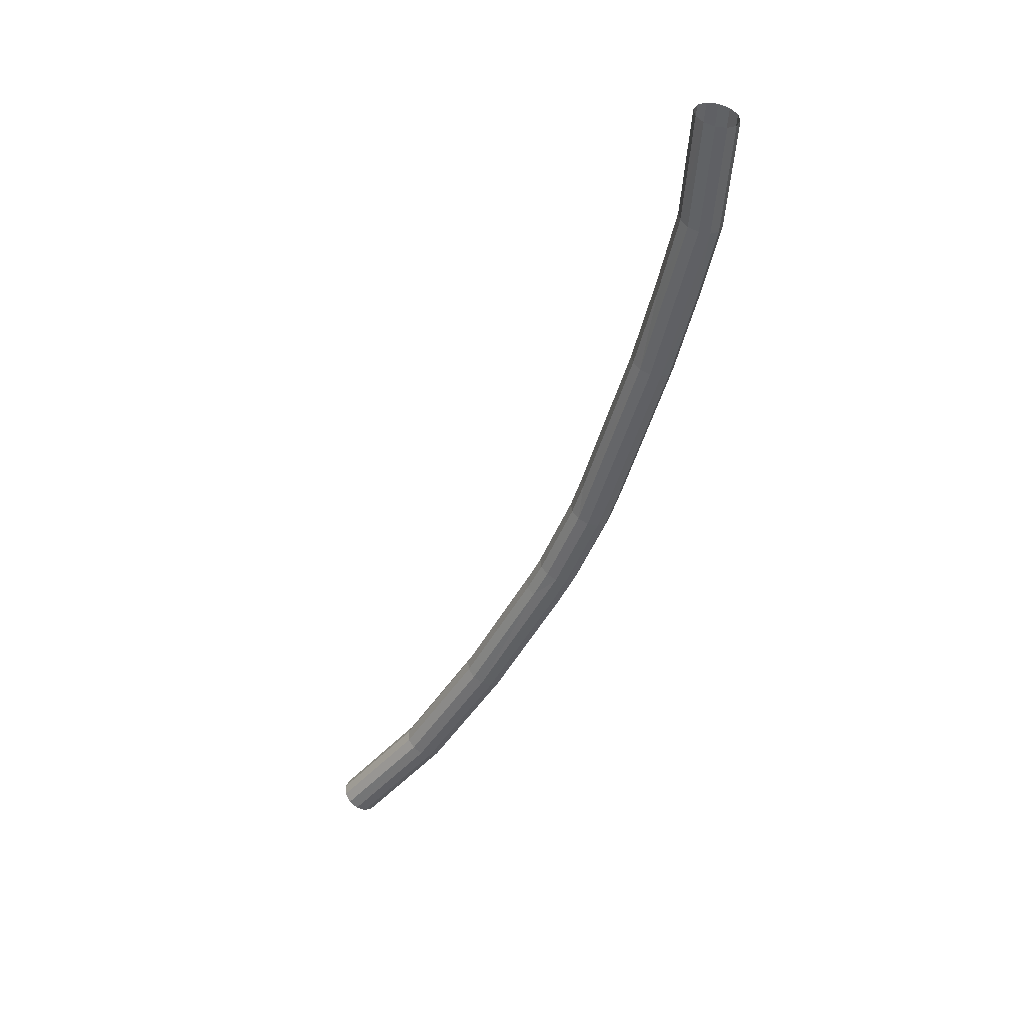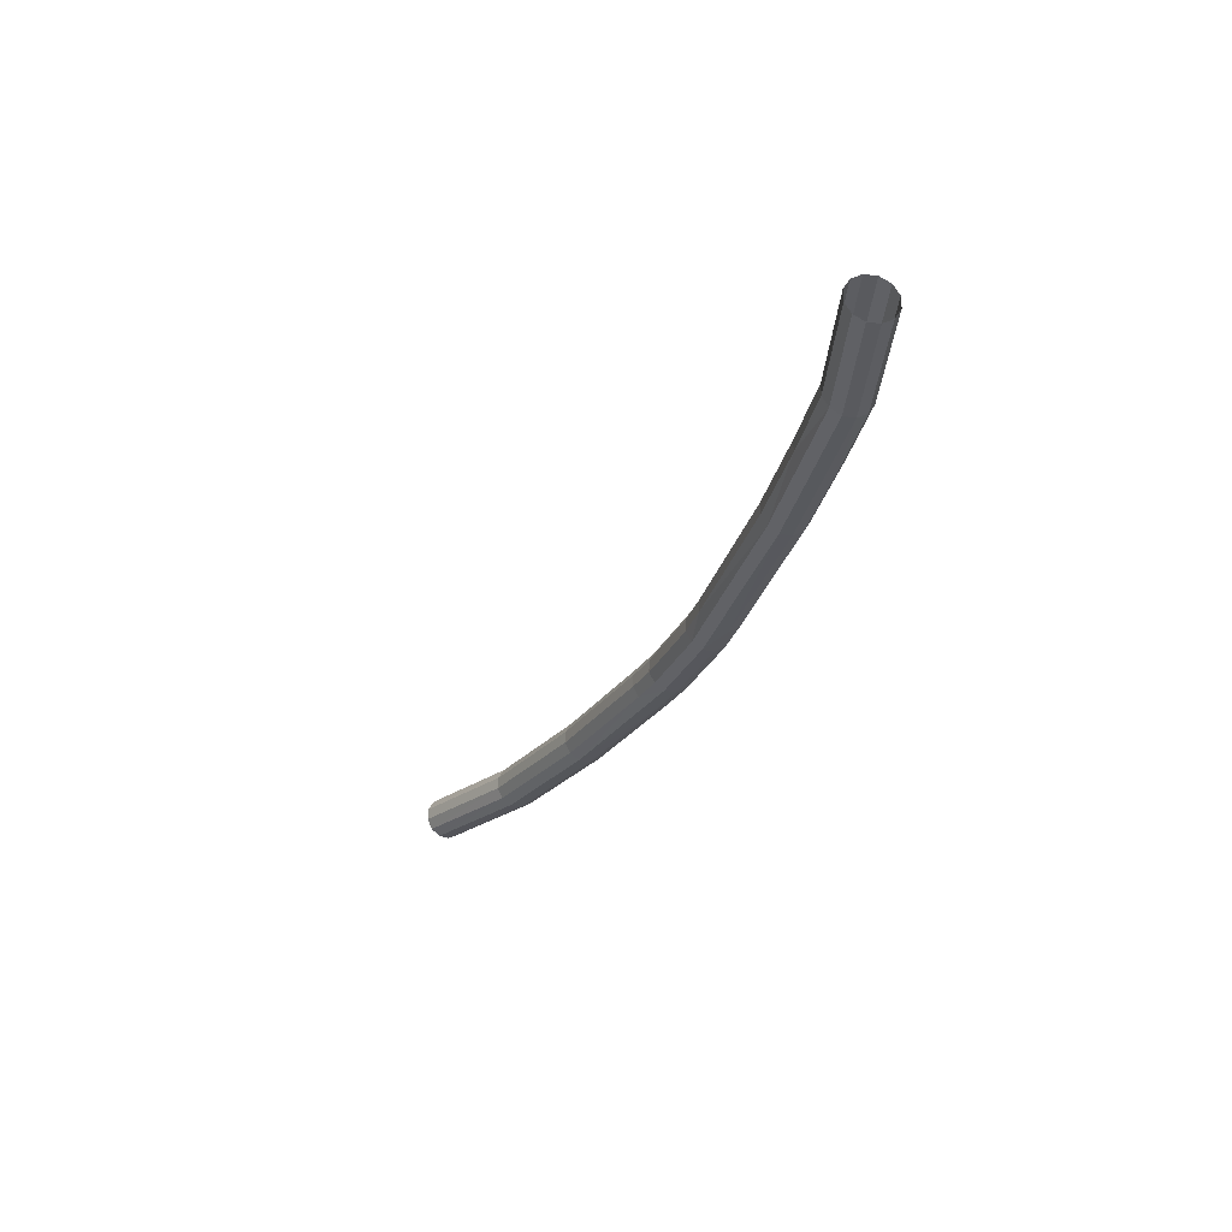
<metadata>
{"format":"obj","ext":"obj","renderer":"f3d","projection":"perspective","resolution":1024,"background":"white","views":[{"elev":39.4,"azim":-171.6,"up":"+Y"},{"elev":57.1,"azim":-165.1,"up":"+Y"}]}
</metadata>
<code>
o BM_RSling2
v -77.66 -9.026 -33.99
v -79.33 14.19 -33.99
v -81.02 13.87 -35.71
v -79.33 -9.464 -35.71
v -81.02 13.87 -35.71
v -83.33 13.44 -36.34
v -77.05 -8.866 -31.64
v -78.71 14.3 -31.64
v -79.33 14.19 -33.99
v -81.6 -10.06 -36.34
v -83.33 13.44 -36.34
v -85.65 13.01 -35.71
v -79.33 14.19 -29.28
v -78.71 14.3 -31.64
v -77.05 -8.866 -31.64
v -83.88 -10.66 -35.71
v -85.65 13.01 -35.71
v -87.34 12.7 -33.99
v -81.02 13.87 -27.56
v -79.33 14.19 -29.28
v -77.66 -9.026 -29.28
v -85.55 -11.09 -33.99
v -87.34 12.7 -33.99
v -87.96 12.58 -31.64
v -83.33 13.44 -26.93
v -81.02 13.87 -27.56
v -79.33 -9.464 -27.56
v -87.96 12.58 -31.64
v -87.34 12.7 -29.28
v -85.55 -11.09 -29.28
v -85.65 13.01 -27.56
v -83.33 13.44 -26.93
v -81.6 -10.06 -26.93
v -87.34 12.7 -29.28
v -85.65 13.01 -27.56
v -83.88 -10.66 -27.56
v -79.33 -9.464 -35.71
v -77.66 -9.026 -33.99
v -81.02 13.87 -35.71
v -81.6 -10.06 -36.34
v -79.33 -9.464 -35.71
v -83.33 13.44 -36.34
v -77.66 -9.026 -33.99
v -77.05 -8.866 -31.64
v -79.33 14.19 -33.99
v -83.88 -10.66 -35.71
v -81.6 -10.06 -36.34
v -85.65 13.01 -35.71
v -77.66 -9.026 -29.28
v -79.33 14.19 -29.28
v -77.05 -8.866 -31.64
v -85.55 -11.09 -33.99
v -83.88 -10.66 -35.71
v -87.34 12.7 -33.99
v -79.33 -9.464 -27.56
v -81.02 13.87 -27.56
v -77.66 -9.026 -29.28
v -86.16 -11.25 -31.64
v -85.55 -11.09 -33.99
v -87.96 12.58 -31.64
v -81.6 -10.06 -26.93
v -83.33 13.44 -26.93
v -79.33 -9.464 -27.56
v -86.16 -11.25 -31.64
v -87.96 12.58 -31.64
v -85.55 -11.09 -29.28
v -83.88 -10.66 -27.56
v -85.65 13.01 -27.56
v -81.6 -10.06 -26.93
v -85.55 -11.09 -29.28
v -87.34 12.7 -29.28
v -83.88 -10.66 -27.56
v -74.21 -25.14 -33.99
v -77.66 -9.026 -33.99
v -79.33 -9.464 -35.71
v -73.61 -24.97 -31.64
v -77.05 -8.866 -31.64
v -77.66 -9.026 -33.99
v -77.66 -9.026 -29.28
v -77.05 -8.866 -31.64
v -73.61 -24.97 -31.64
v -83.88 -10.66 -35.71
v -85.55 -11.09 -33.99
v -82.08 -27.28 -33.99
v -79.33 -9.464 -27.56
v -77.66 -9.026 -29.28
v -74.21 -25.14 -29.28
v -82.08 -27.28 -33.99
v -85.55 -11.09 -33.99
v -86.16 -11.25 -31.64
v -74.21 -25.14 -33.99
v -73.61 -24.97 -31.64
v -77.66 -9.026 -33.99
v -86.16 -11.25 -31.64
v -85.55 -11.09 -29.28
v -82.08 -27.28 -29.28
v -82.08 -27.28 -29.28
v -85.55 -11.09 -29.28
v -83.88 -10.66 -27.56
v -71.27 -45.07 -35.71
v -79.33 -9.464 -35.71
v -81.6 -10.06 -36.34
v -73.53 -45.7 -36.34
v -81.6 -10.06 -36.34
v -83.88 -10.66 -35.71
v -74.21 -25.14 -29.28
v -77.66 -9.026 -29.28
v -73.61 -24.97 -31.64
v -82.69 -27.45 -31.64
v -82.08 -27.28 -33.99
v -86.16 -11.25 -31.64
v -82.69 -27.45 -31.64
v -86.16 -11.25 -31.64
v -82.08 -27.28 -29.28
v -81.6 -10.06 -26.93
v -79.33 -9.464 -27.56
v -71.27 -45.07 -27.56
v -74.21 -25.14 -33.99
v -79.33 -9.464 -35.71
v -71.27 -45.07 -35.71
v -83.88 -10.66 -27.56
v -81.6 -10.06 -26.93
v -73.53 -45.7 -26.93
v -83.88 -10.66 -35.71
v -82.08 -27.28 -33.99
v -75.8 -46.33 -35.71
v -74.21 -25.14 -29.28
v -71.27 -45.07 -27.56
v -79.33 -9.464 -27.56
v -69 -44.44 -31.64
v -73.61 -24.97 -31.64
v -74.21 -25.14 -33.99
v -82.08 -27.28 -29.28
v -83.88 -10.66 -27.56
v -75.8 -46.33 -27.56
v -71.27 -45.07 -35.71
v -81.6 -10.06 -36.34
v -73.53 -45.7 -36.34
v -74.21 -25.14 -29.28
v -73.61 -24.97 -31.64
v -69 -44.44 -31.64
v -73.53 -45.7 -36.34
v -83.88 -10.66 -35.71
v -75.8 -46.33 -35.71
v -77.46 -46.79 -33.99
v -82.08 -27.28 -33.99
v -82.69 -27.45 -31.64
v -82.69 -27.45 -31.64
v -82.08 -27.28 -29.28
v -77.46 -46.79 -29.28
v -71.27 -45.07 -27.56
v -73.53 -45.7 -26.93
v -81.6 -10.06 -26.93
v -74.21 -25.14 -33.99
v -71.27 -45.07 -35.71
v -69.61 -44.61 -33.99
v -69.61 -44.61 -33.99
v -69 -44.44 -31.64
v -74.21 -25.14 -33.99
v -73.53 -45.7 -26.93
v -75.8 -46.33 -27.56
v -83.88 -10.66 -27.56
v -69.61 -44.61 -29.28
v -74.21 -25.14 -29.28
v -69 -44.44 -31.64
v -75.8 -46.33 -35.71
v -82.08 -27.28 -33.99
v -77.46 -46.79 -33.99
v -74.21 -25.14 -29.28
v -69.61 -44.61 -29.28
v -71.27 -45.07 -27.56
v -78.07 -46.96 -31.64
v -77.46 -46.79 -33.99
v -82.69 -27.45 -31.64
v -78.07 -46.96 -31.64
v -82.69 -27.45 -31.64
v -77.46 -46.79 -29.28
v -82.08 -27.28 -29.28
v -75.8 -46.33 -27.56
v -77.46 -46.79 -29.28
v -59.8 -79.32 -33.99
v -69.61 -44.61 -33.99
v -71.27 -45.07 -35.71
v -59.2 -79.13 -31.64
v -69 -44.44 -31.64
v -69.61 -44.61 -33.99
v -73.53 -45.7 -36.34
v -75.8 -46.33 -35.71
v -65.96 -81.15 -35.71
v -69.61 -44.61 -29.28
v -69 -44.44 -31.64
v -59.2 -79.13 -31.64
v -65.96 -81.15 -35.71
v -75.8 -46.33 -35.71
v -77.46 -46.79 -33.99
v -73.53 -45.7 -36.34
v -59.04 -87.59 -35.71
v -71.27 -45.07 -35.71
v -71.27 -45.07 -27.56
v -69.61 -44.61 -29.28
v -59.8 -79.32 -29.28
v -67.61 -81.64 -33.99
v -77.46 -46.79 -33.99
v -78.07 -46.96 -31.64
v -78.07 -46.96 -31.64
v -77.46 -46.79 -29.28
v -67.61 -81.64 -29.28
v -73.53 -45.7 -26.93
v -65.96 -81.15 -27.56
v -75.8 -46.33 -27.56
v -77.46 -46.79 -29.28
v -75.8 -46.33 -27.56
v -65.96 -81.15 -27.56
v -73.53 -45.7 -26.93
v -71.27 -45.07 -27.56
v -59.04 -87.59 -27.56
v -59.8 -79.32 -33.99
v -59.2 -79.13 -31.64
v -69.61 -44.61 -33.99
v -59.8 -79.32 -29.28
v -69.61 -44.61 -29.28
v -59.2 -79.13 -31.64
v -59.8 -79.32 -33.99
v -71.27 -45.07 -35.71
v -59.04 -87.59 -35.71
v -67.61 -81.64 -33.99
v -65.96 -81.15 -35.71
v -77.46 -46.79 -33.99
v -65.96 -81.15 -35.71
v -61.26 -88.37 -36.34
v -73.53 -45.7 -36.34
v -68.22 -81.82 -31.64
v -67.61 -81.64 -33.99
v -78.07 -46.96 -31.64
v -73.53 -45.7 -36.34
v -61.26 -88.37 -36.34
v -59.04 -87.59 -35.71
v -68.22 -81.82 -31.64
v -78.07 -46.96 -31.64
v -67.61 -81.64 -29.28
v -59.8 -79.32 -29.28
v -59.04 -87.59 -27.56
v -71.27 -45.07 -27.56
v -67.61 -81.64 -29.28
v -77.46 -46.79 -29.28
v -65.96 -81.15 -27.56
v -65.96 -81.15 -27.56
v -73.53 -45.7 -26.93
v -61.26 -88.37 -26.93
v -73.53 -45.7 -26.93
v -59.04 -87.59 -27.56
v -61.26 -88.37 -26.93
v -56.82 -86.82 -31.64
v -59.2 -79.13 -31.64
v -59.8 -79.32 -33.99
v -59.8 -79.32 -29.28
v -59.2 -79.13 -31.64
v -56.82 -86.82 -31.64
v -59.8 -79.32 -33.99
v -59.04 -87.59 -35.71
v -57.42 -87.02 -33.99
v -63.48 -89.15 -35.71
v -65.96 -81.15 -35.71
v -67.61 -81.64 -33.99
v -57.42 -87.02 -33.99
v -56.82 -86.82 -31.64
v -59.8 -79.32 -33.99
v -61.26 -88.37 -36.34
v -65.96 -81.15 -35.71
v -63.48 -89.15 -35.71
v -65.11 -89.72 -33.99
v -67.61 -81.64 -33.99
v -68.22 -81.82 -31.64
v -57.42 -87.02 -29.28
v -59.8 -79.32 -29.28
v -56.82 -86.82 -31.64
v -59.8 -79.32 -29.28
v -57.42 -87.02 -29.28
v -59.04 -87.59 -27.56
v -65.11 -89.72 -33.99
v -63.48 -89.15 -35.71
v -67.61 -81.64 -33.99
v -68.22 -81.82 -31.64
v -67.61 -81.64 -29.28
v -65.11 -89.72 -29.28
v -67.61 -81.64 -29.28
v -65.96 -81.15 -27.56
v -63.48 -89.15 -27.56
v -65.7 -89.92 -31.64
v -65.11 -89.72 -33.99
v -68.22 -81.82 -31.64
v -65.7 -89.92 -31.64
v -68.22 -81.82 -31.64
v -65.11 -89.72 -29.28
v -65.96 -81.15 -27.56
v -61.26 -88.37 -26.93
v -63.48 -89.15 -27.56
v -65.11 -89.72 -29.28
v -67.61 -81.64 -29.28
v -63.48 -89.15 -27.56
v -57.42 -87.02 -33.99
v -59.04 -87.59 -35.71
v -52.1 -105.3 -35.71
v -56.82 -86.82 -31.64
v -57.42 -87.02 -33.99
v -50.51 -104.7 -33.99
v -59.04 -87.59 -35.71
v -61.26 -88.37 -36.34
v -54.26 -106.3 -36.34
v -61.26 -88.37 -36.34
v -63.48 -89.15 -35.71
v -56.42 -107.2 -35.71
v -50.51 -104.7 -29.28
v -57.42 -87.02 -29.28
v -56.82 -86.82 -31.64
v -63.48 -89.15 -35.71
v -65.11 -89.72 -33.99
v -58 -107.9 -33.99
v -52.1 -105.3 -27.56
v -59.04 -87.59 -27.56
v -57.42 -87.02 -29.28
v -65.11 -89.72 -33.99
v -65.7 -89.92 -31.64
v -58.58 -108.1 -31.64
v -54.26 -106.3 -26.93
v -61.26 -88.37 -26.93
v -59.04 -87.59 -27.56
v -50.51 -104.7 -33.99
v -57.42 -87.02 -33.99
v -52.1 -105.3 -35.71
v -52.1 -105.3 -35.71
v -59.04 -87.59 -35.71
v -54.26 -106.3 -36.34
v -58.58 -108.1 -31.64
v -65.7 -89.92 -31.64
v -65.11 -89.72 -29.28
v -49.93 -104.4 -31.64
v -56.82 -86.82 -31.64
v -50.51 -104.7 -33.99
v -56.42 -107.2 -27.56
v -63.48 -89.15 -27.56
v -61.26 -88.37 -26.93
v -58 -107.9 -29.28
v -65.11 -89.72 -29.28
v -63.48 -89.15 -27.56
v -49.93 -104.4 -31.64
v -50.51 -104.7 -29.28
v -56.82 -86.82 -31.64
v -54.26 -106.3 -36.34
v -61.26 -88.37 -36.34
v -56.42 -107.2 -35.71
v -50.51 -104.7 -29.28
v -52.1 -105.3 -27.56
v -57.42 -87.02 -29.28
v -56.42 -107.2 -35.71
v -63.48 -89.15 -35.71
v -58 -107.9 -33.99
v -52.1 -105.3 -27.56
v -54.26 -106.3 -26.93
v -59.04 -87.59 -27.56
v -58 -107.9 -33.99
v -65.11 -89.72 -33.99
v -58.58 -108.1 -31.64
v -54.26 -106.3 -26.93
v -56.42 -107.2 -27.56
v -61.26 -88.37 -26.93
v -58 -107.9 -29.28
v -58.58 -108.1 -31.64
v -65.11 -89.72 -29.28
v -56.42 -107.2 -27.56
v -58 -107.9 -29.28
v -63.48 -89.15 -27.56
v -50.51 -104.7 -33.99
v -52.1 -105.3 -35.71
v -48.89 -112.2 -35.71
v -49.93 -104.4 -31.64
v -50.51 -104.7 -33.99
v -47.34 -111.4 -33.99
v -48.89 -112.2 -35.71
v -52.1 -105.3 -35.71
v -54.26 -106.3 -36.34
v -47.34 -111.4 -29.28
v -50.51 -104.7 -29.28
v -49.93 -104.4 -31.64
v -47.34 -111.4 -33.99
v -50.51 -104.7 -33.99
v -48.89 -112.2 -35.71
v -54.26 -106.3 -36.34
v -56.42 -107.2 -35.71
v -53.13 -114.2 -35.71
v -46.77 -111.1 -31.64
v -49.93 -104.4 -31.64
v -47.34 -111.4 -33.99
v -46.77 -111.1 -31.64
v -47.34 -111.4 -29.28
v -49.93 -104.4 -31.64
v -48.89 -112.2 -27.56
v -52.1 -105.3 -27.56
v -50.51 -104.7 -29.28
v -56.42 -107.2 -35.71
v -58 -107.9 -33.99
v -54.68 -115 -33.99
v -54.26 -106.3 -26.93
v -52.1 -105.3 -27.56
v -48.89 -112.2 -27.56
v -47.34 -111.4 -29.28
v -48.89 -112.2 -27.56
v -50.51 -104.7 -29.28
v -53.13 -114.2 -35.71
v -56.42 -107.2 -35.71
v -54.68 -115 -33.99
v -58 -107.9 -33.99
v -58.58 -108.1 -31.64
v -55.25 -115.2 -31.64
v -55.25 -115.2 -31.64
v -58.58 -108.1 -31.64
v -58 -107.9 -29.28
v -53.13 -114.2 -27.56
v -56.42 -107.2 -27.56
v -54.26 -106.3 -26.93
v -54.68 -115 -29.28
v -58 -107.9 -29.28
v -56.42 -107.2 -27.56
v -54.68 -115 -33.99
v -58 -107.9 -33.99
v -55.25 -115.2 -31.64
v -54.68 -115 -29.28
v -55.25 -115.2 -31.64
v -58 -107.9 -29.28
v -53.13 -114.2 -27.56
v -54.68 -115 -29.28
v -56.42 -107.2 -27.56
v -48.89 -112.2 -35.71
v -54.26 -106.3 -36.34
v -36.41 -142.3 -36.34
v -36.41 -142.3 -36.34
v -54.26 -106.3 -36.34
v -53.13 -114.2 -35.71
v -47.34 -111.4 -33.99
v -48.89 -112.2 -35.71
v -34.31 -141.2 -35.71
v -46.77 -111.1 -31.64
v -47.34 -111.4 -33.99
v -32.78 -140.4 -33.99
v -32.78 -140.4 -29.28
v -47.34 -111.4 -29.28
v -46.77 -111.1 -31.64
v -48.89 -112.2 -27.56
v -36.41 -142.3 -26.93
v -54.26 -106.3 -26.93
v -34.31 -141.2 -27.56
v -48.89 -112.2 -27.56
v -47.34 -111.4 -29.28
v -53.13 -114.2 -35.71
v -54.68 -115 -33.99
v -40.04 -144.1 -33.99
v -53.13 -114.2 -27.56
v -54.26 -106.3 -26.93
v -36.41 -142.3 -26.93
v -54.68 -115 -33.99
v -55.25 -115.2 -31.64
v -40.6 -144.4 -31.64
v -40.6 -144.4 -31.64
v -55.25 -115.2 -31.64
v -54.68 -115 -29.28
v -40.04 -144.1 -29.28
v -54.68 -115 -29.28
v -53.13 -114.2 -27.56
v -32.78 -140.4 -33.99
v -47.34 -111.4 -33.99
v -34.31 -141.2 -35.71
v -48.89 -112.2 -35.71
v -36.41 -142.3 -36.34
v -34.31 -141.2 -35.71
v -32.22 -140.1 -31.64
v -46.77 -111.1 -31.64
v -32.78 -140.4 -33.99
v -32.22 -140.1 -31.64
v -32.78 -140.4 -29.28
v -46.77 -111.1 -31.64
v -36.41 -142.3 -36.34
v -53.13 -114.2 -35.71
v -38.51 -143.3 -35.71
v -32.78 -140.4 -29.28
v -34.31 -141.2 -27.56
v -47.34 -111.4 -29.28
v -38.51 -143.3 -35.71
v -53.13 -114.2 -35.71
v -40.04 -144.1 -33.99
v -36.41 -142.3 -26.93
v -48.89 -112.2 -27.56
v -34.31 -141.2 -27.56
v -40.04 -144.1 -33.99
v -54.68 -115 -33.99
v -40.6 -144.4 -31.64
v -36.41 -142.3 -26.93
v -38.51 -143.3 -27.56
v -53.13 -114.2 -27.56
v -40.04 -144.1 -29.28
v -40.6 -144.4 -31.64
v -54.68 -115 -29.28
v -38.51 -143.3 -27.56
v -40.04 -144.1 -29.28
v -53.13 -114.2 -27.56
v -32.78 -140.4 -33.99
v -34.31 -141.2 -35.71
v -18.34 -168.7 -35.71
v -32.22 -140.1 -31.64
v -32.78 -140.4 -33.99
v -16.82 -167.8 -33.99
v -34.31 -141.2 -35.71
v -36.41 -142.3 -36.34
v -20.41 -169.8 -36.34
v -16.82 -167.8 -29.28
v -32.78 -140.4 -29.28
v -32.22 -140.1 -31.64
v -36.41 -142.3 -36.34
v -38.51 -143.3 -35.71
v -22.48 -170.9 -35.71
v -18.34 -168.7 -27.56
v -34.31 -141.2 -27.56
v -32.78 -140.4 -29.28
v -38.51 -143.3 -35.71
v -40.04 -144.1 -33.99
v -24 -171.7 -33.99
v -34.31 -141.2 -27.56
v -20.41 -169.8 -26.93
v -36.41 -142.3 -26.93
v -40.04 -144.1 -33.99
v -40.6 -144.4 -31.64
v -24.56 -172 -31.64
v -24.56 -172 -31.64
v -40.6 -144.4 -31.64
v -40.04 -144.1 -29.28
v -36.41 -142.3 -26.93
v -22.48 -170.9 -27.56
v -38.51 -143.3 -27.56
v -24 -171.7 -29.28
v -40.04 -144.1 -29.28
v -38.51 -143.3 -27.56
v -16.82 -167.8 -33.99
v -32.78 -140.4 -33.99
v -18.34 -168.7 -35.71
v -20.41 -169.8 -36.34
v -18.34 -168.7 -35.71
v -34.31 -141.2 -35.71
v -16.26 -167.5 -31.64
v -32.22 -140.1 -31.64
v -16.82 -167.8 -33.99
v -16.26 -167.5 -31.64
v -16.82 -167.8 -29.28
v -32.22 -140.1 -31.64
v -22.48 -170.9 -35.71
v -20.41 -169.8 -36.34
v -36.41 -142.3 -36.34
v -16.82 -167.8 -29.28
v -18.34 -168.7 -27.56
v -32.78 -140.4 -29.28
v -22.48 -170.9 -35.71
v -38.51 -143.3 -35.71
v -24 -171.7 -33.99
v -34.31 -141.2 -27.56
v -18.34 -168.7 -27.56
v -20.41 -169.8 -26.93
v -24 -171.7 -33.99
v -40.04 -144.1 -33.99
v -24.56 -172 -31.64
v -36.41 -142.3 -26.93
v -20.41 -169.8 -26.93
v -22.48 -170.9 -27.56
v -24 -171.7 -29.28
v -24.56 -172 -31.64
v -40.04 -144.1 -29.28
v -22.48 -170.9 -27.56
v -24 -171.7 -29.28
v -38.51 -143.3 -27.56
v -16.82 -167.8 -33.99
v -18.34 -168.7 -35.71
v -0.367 -192.1 -35.71
v -16.26 -167.5 -31.64
v -16.82 -167.8 -33.99
v 1.056 -191.1 -33.99
v -18.34 -168.7 -35.71
v -20.41 -169.8 -36.34
v -2.311 -193.4 -36.34
v 1.056 -191.1 -29.28
v -16.82 -167.8 -29.28
v -16.26 -167.5 -31.64
v -20.41 -169.8 -36.34
v -22.48 -170.9 -35.71
v -4.255 -194.8 -35.71
v -0.367 -192.1 -27.56
v -18.34 -168.7 -27.56
v -16.82 -167.8 -29.28
v -22.48 -170.9 -35.71
v -24 -171.7 -33.99
v -5.678 -195.7 -33.99
v -2.311 -193.4 -26.93
v -20.41 -169.8 -26.93
v -18.34 -168.7 -27.56
v -24 -171.7 -33.99
v -24.56 -172 -31.64
v -6.199 -196.1 -31.64
v -4.255 -194.8 -27.56
v -22.48 -170.9 -27.56
v -20.41 -169.8 -26.93
v -6.199 -196.1 -31.64
v -24.56 -172 -31.64
v -24 -171.7 -29.28
v 1.056 -191.1 -33.99
v -16.82 -167.8 -33.99
v -0.367 -192.1 -35.71
v 1.577 -190.8 -31.64
v -16.26 -167.5 -31.64
v 1.056 -191.1 -33.99
v -5.678 -195.7 -29.28
v -24 -171.7 -29.28
v -22.48 -170.9 -27.56
v -0.367 -192.1 -35.71
v -18.34 -168.7 -35.71
v -2.311 -193.4 -36.34
v 1.577 -190.8 -31.64
v 1.056 -191.1 -29.28
v -16.26 -167.5 -31.64
v -2.311 -193.4 -36.34
v -20.41 -169.8 -36.34
v -4.255 -194.8 -35.71
v 1.056 -191.1 -29.28
v -0.367 -192.1 -27.56
v -16.82 -167.8 -29.28
v -4.255 -194.8 -35.71
v -22.48 -170.9 -35.71
v -5.678 -195.7 -33.99
v -0.367 -192.1 -27.56
v -2.311 -193.4 -26.93
v -18.34 -168.7 -27.56
v -5.678 -195.7 -33.99
v -24 -171.7 -33.99
v -6.199 -196.1 -31.64
v -2.311 -193.4 -26.93
v -4.255 -194.8 -27.56
v -20.41 -169.8 -26.93
v -5.678 -195.7 -29.28
v -6.199 -196.1 -31.64
v -24 -171.7 -29.28
v -4.255 -194.8 -27.56
v -5.678 -195.7 -29.28
v -22.48 -170.9 -27.56
f 3 2 1
f 6 5 4
f 9 8 7
f 12 11 10
f 15 14 13
f 18 17 16
f 21 20 19
f 24 23 22
f 27 26 25
f 30 29 28
f 33 32 31
f 36 35 34
f 39 38 37
f 42 41 40
f 45 44 43
f 48 47 46
f 51 50 49
f 54 53 52
f 57 56 55
f 60 59 58
f 63 62 61
f 66 65 64
f 69 68 67
f 72 71 70
f 75 74 73
f 78 77 76
f 81 80 79
f 84 83 82
f 87 86 85
f 90 89 88
f 93 92 91
f 96 95 94
f 99 98 97
f 102 101 100
f 105 104 103
f 108 107 106
f 111 110 109
f 114 113 112
f 117 116 115
f 120 119 118
f 123 122 121
f 126 125 124
f 129 128 127
f 132 131 130
f 135 134 133
f 138 137 136
f 141 140 139
f 144 143 142
f 147 146 145
f 150 149 148
f 153 152 151
f 156 155 154
f 159 158 157
f 162 161 160
f 165 164 163
f 168 167 166
f 171 170 169
f 174 173 172
f 177 176 175
f 180 179 178
f 183 182 181
f 186 185 184
f 189 188 187
f 192 191 190
f 195 194 193
f 198 197 196
f 201 200 199
f 204 203 202
f 207 206 205
f 210 209 208
f 213 212 211
f 216 215 214
f 219 218 217
f 222 221 220
f 225 224 223
f 228 227 226
f 231 230 229
f 234 233 232
f 237 236 235
f 240 239 238
f 243 242 241
f 246 245 244
f 249 248 247
f 252 251 250
f 255 254 253
f 258 257 256
f 261 260 259
f 264 263 262
f 267 266 265
f 270 269 268
f 273 272 271
f 276 275 274
f 279 278 277
f 282 281 280
f 285 284 283
f 288 287 286
f 291 290 289
f 294 293 292
f 297 296 295
f 300 299 298
f 303 302 301
f 306 305 304
f 309 308 307
f 312 311 310
f 315 314 313
f 318 317 316
f 321 320 319
f 324 323 322
f 327 326 325
f 330 329 328
f 333 332 331
f 336 335 334
f 339 338 337
f 342 341 340
f 345 344 343
f 348 347 346
f 351 350 349
f 354 353 352
f 357 356 355
f 360 359 358
f 363 362 361
f 366 365 364
f 369 368 367
f 372 371 370
f 375 374 373
f 378 377 376
f 381 380 379
f 384 383 382
f 387 386 385
f 390 389 388
f 393 392 391
f 396 395 394
f 399 398 397
f 402 401 400
f 405 404 403
f 408 407 406
f 411 410 409
f 414 413 412
f 417 416 415
f 420 419 418
f 423 422 421
f 426 425 424
f 429 428 427
f 432 431 430
f 435 434 433
f 438 437 436
f 441 440 439
f 444 443 442
f 447 446 445
f 450 449 448
f 453 452 451
f 456 455 454
f 459 458 457
f 462 461 460
f 465 464 463
f 468 467 466
f 471 470 469
f 474 473 472
f 477 476 475
f 480 479 478
f 483 482 481
f 486 485 484
f 489 488 487
f 492 491 490
f 495 494 493
f 498 497 496
f 501 500 499
f 504 503 502
f 507 506 505
f 510 509 508
f 513 512 511
f 516 515 514
f 519 518 517
f 522 521 520
f 525 524 523
f 528 527 526
f 531 530 529
f 534 533 532
f 537 536 535
f 540 539 538
f 543 542 541
f 546 545 544
f 549 548 547
f 552 551 550
f 555 554 553
f 558 557 556
f 561 560 559
f 564 563 562
f 567 566 565
f 570 569 568
f 573 572 571
f 576 575 574
f 579 578 577
f 582 581 580
f 585 584 583
f 588 587 586
f 591 590 589
f 594 593 592
f 597 596 595
f 600 599 598
f 603 602 601
f 606 605 604
f 609 608 607
f 612 611 610
f 615 614 613
f 618 617 616
f 621 620 619
f 624 623 622
f 627 626 625
f 630 629 628
f 633 632 631
f 636 635 634
f 639 638 637
f 642 641 640
f 645 644 643
f 648 647 646

</code>
